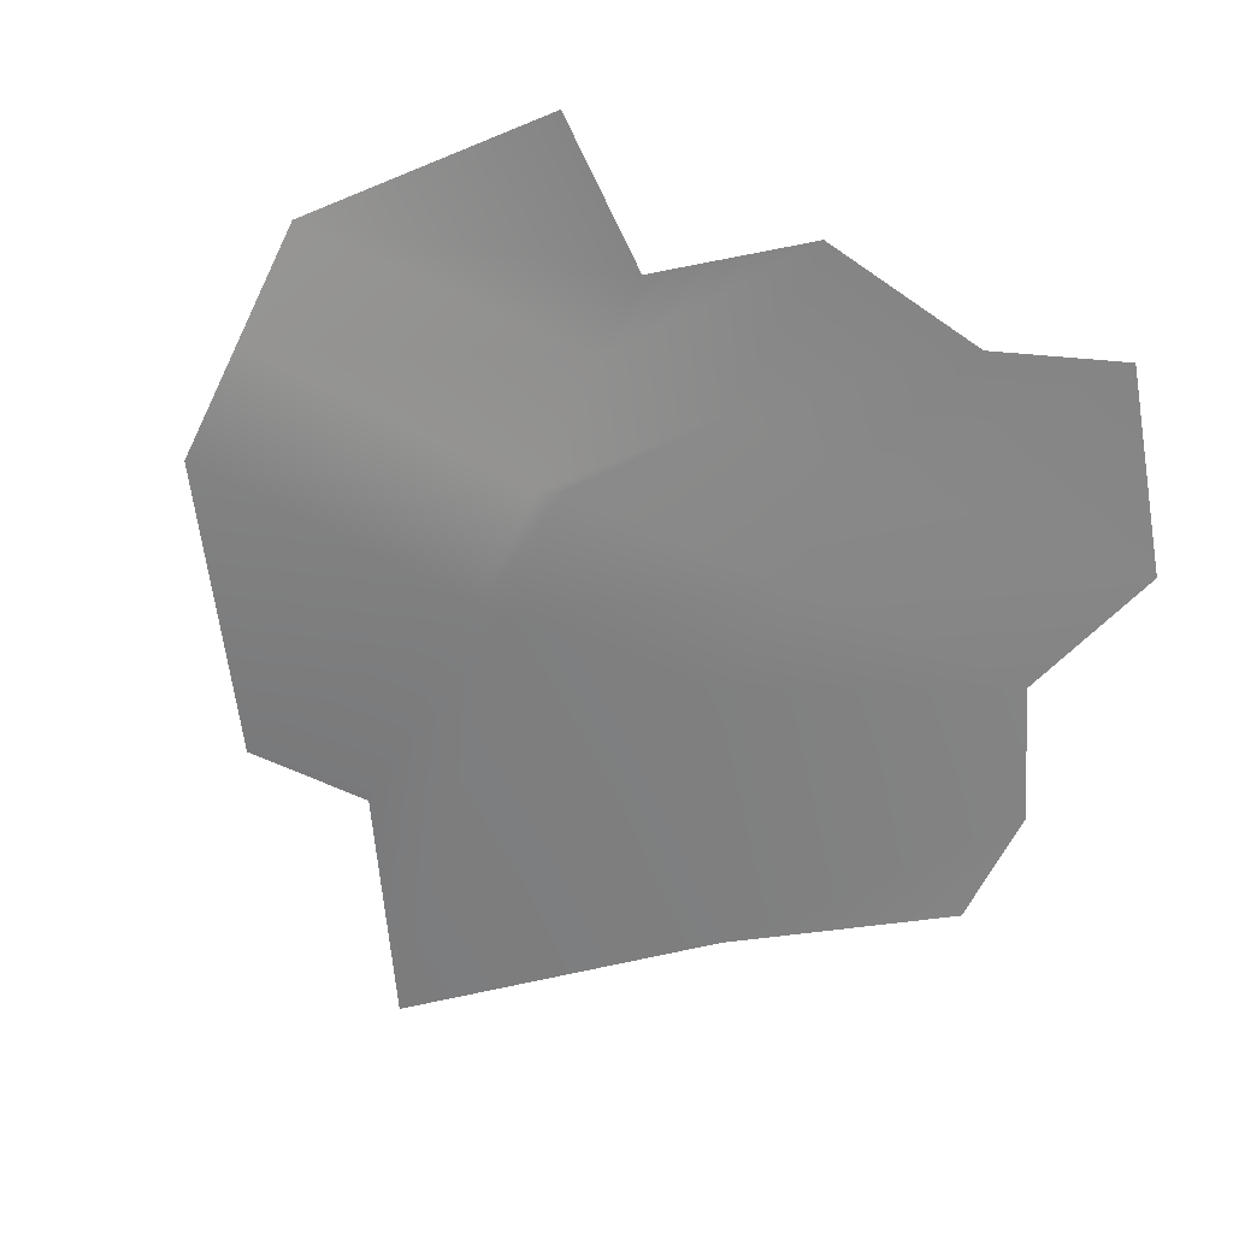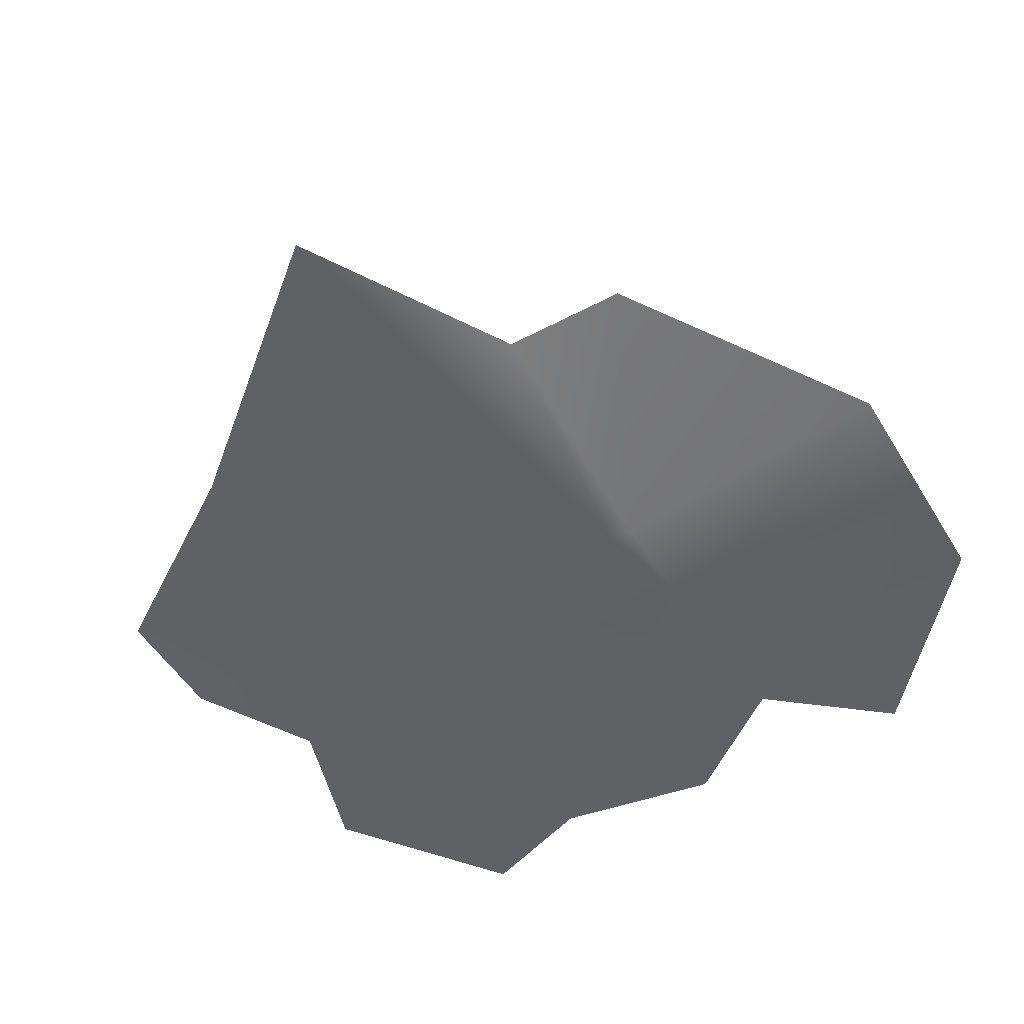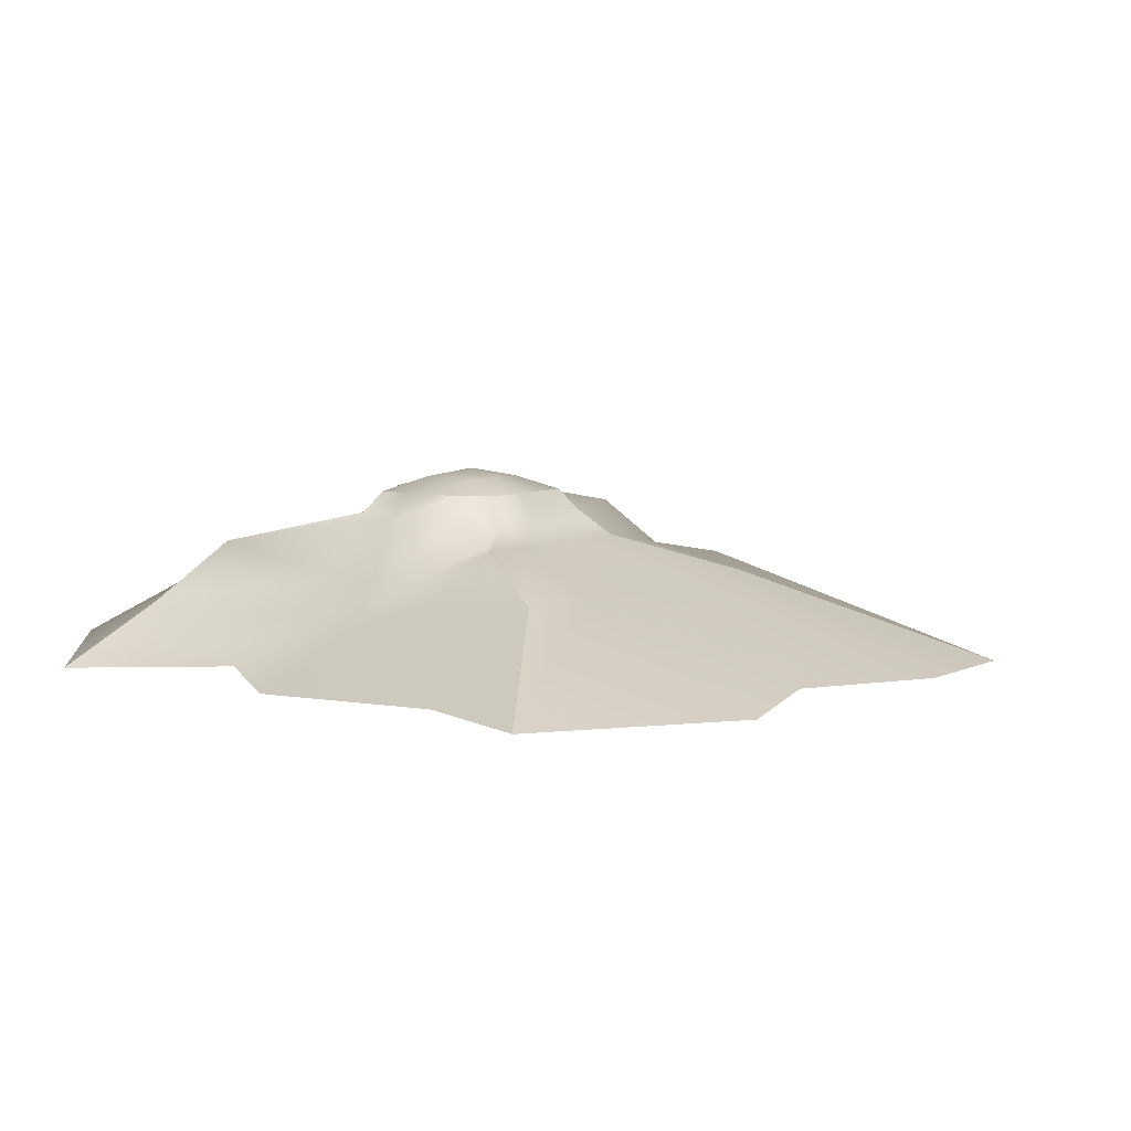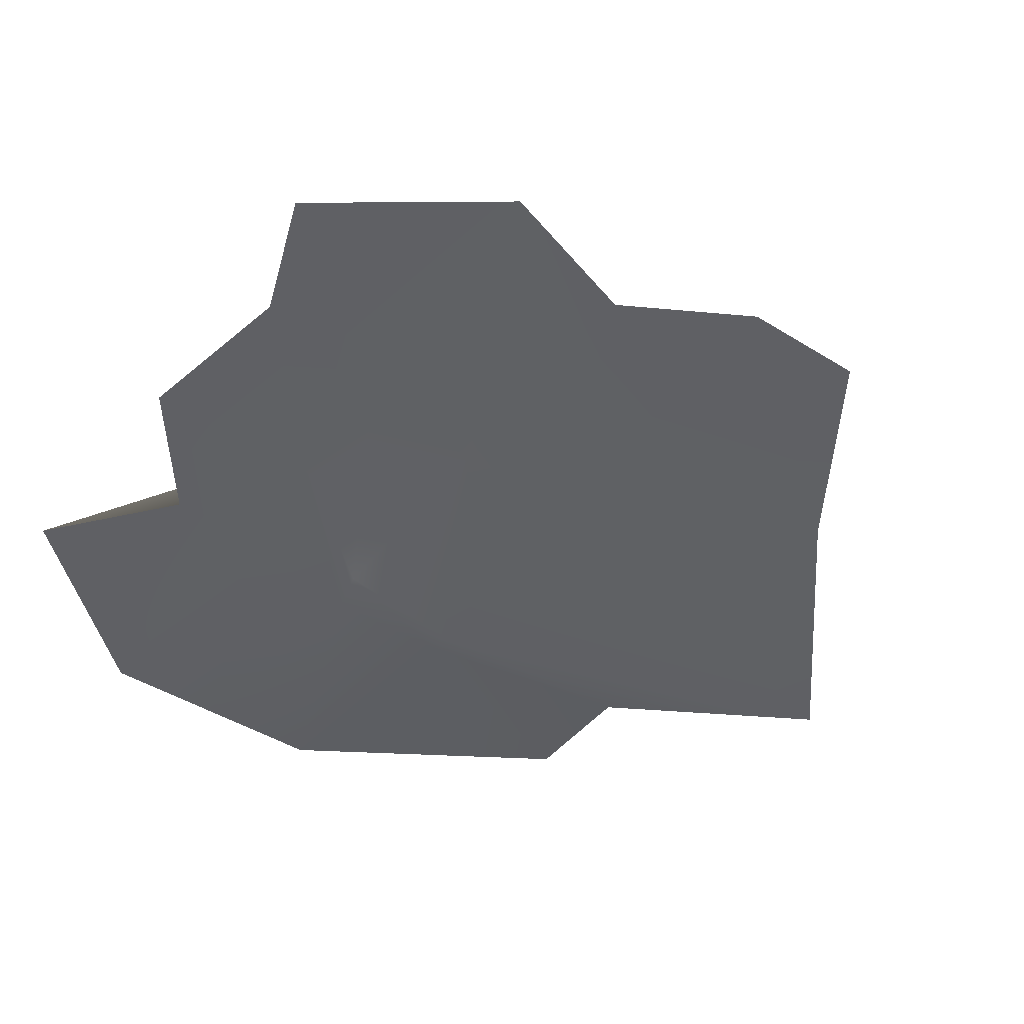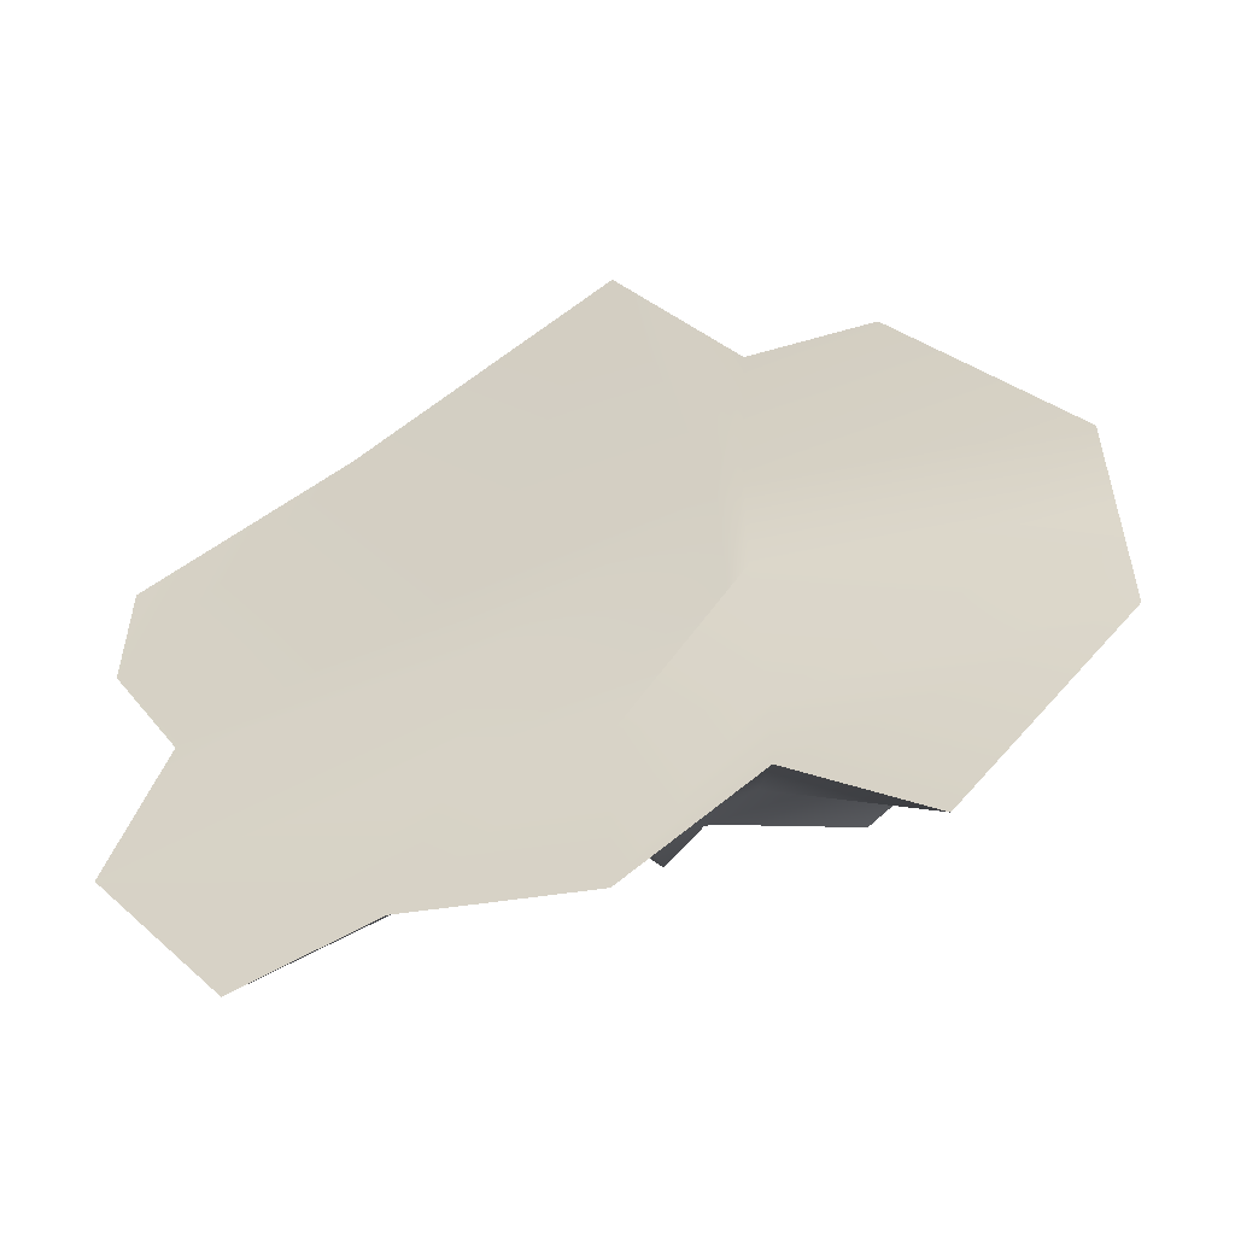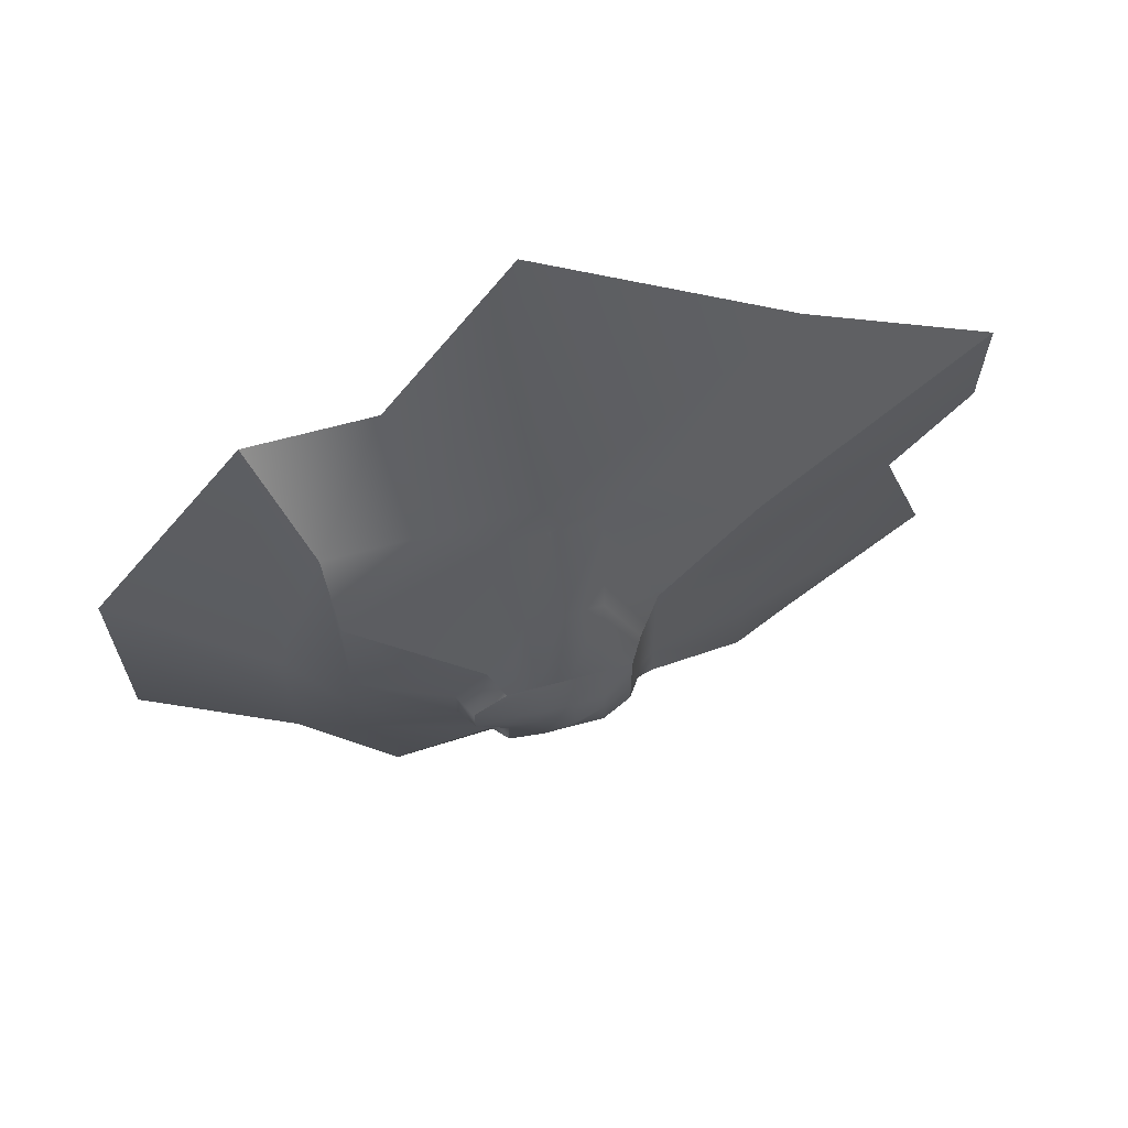
<metadata>
{"format":"obj","ext":"obj","renderer":"f3d","projection":"perspective","resolution":1024,"background":"white","views":[{"elev":-61.7,"azim":154.1,"up":"+Y"},{"elev":-50.5,"azim":30.2,"up":"+Y"},{"elev":6.9,"azim":-144.0,"up":"+Y"},{"elev":-44.5,"azim":-126.0,"up":"+Y"},{"elev":-54.5,"azim":17.3,"up":"+Z"},{"elev":67.1,"azim":164.9,"up":"+Z"}]}
</metadata>
<code>
g default
v -3.63 0.3373 1.899
v -2.041 0.3373 2.961
v 0 0.3373 4.676
v 1.01 0.3373 2.961
v 2.02 0.3373 2.961
v -1.66 0.9843 1.249
v -0.8302 0.9843 2.229
v 0 0.9843 2.229
v 0.8302 0.9843 2.229
v 1.66 0.9843 2.229
v -0.8032 1.263 0.6829
v -0.4016 1.064 1.927
v 0 1.064 1.927
v 0.4016 1.064 1.927
v 1.621 1.263 1.555
v -0.6116 1.473 0.4913
v -0.3058 1.473 1.311
v 0 1.473 1.311
v 0.3058 1.473 1.311
v 0.6116 1.473 0.4913
v -0.5 1.639 0.3797
v -0.25 1.639 0.3797
v 0 1.639 0.3797
v 0.25 1.639 0.3797
v 0.5 1.639 0.3797
v -0.5 1.639 0.1297
v -0.25 1.754 0.1297
v -0 1.754 0.1297
v 0.25 1.754 0.1297
v 0.7652 1.639 0.1297
v -0.5 1.639 -0.1203
v -0.25 1.754 -0.1203
v -0 1.817 -0.1203
v 0.25 1.754 -0.1203
v 0.7652 1.639 -0.1203
v -0.5 1.639 -0.3703
v -0.25 1.754 -0.3703
v -0 1.754 -0.3703
v 0.25 1.754 -0.3703
v 0.5 1.639 -0.3703
v -0.3412 1.639 -0.4946
v -0.25 1.639 -0.6203
v 0 1.639 -0.6203
v 0.25 1.639 -0.6203
v 0.5 1.639 -0.6203
v -0.6116 1.264 -0.7319
v -0.3058 1.473 -0.7319
v 0 1.473 -1.144
v 0.3058 1.473 -0.7319
v 0.6116 1.473 -0.7319
v -0.8032 1.263 -0.9235
v -0.4016 1.044 -1.348
v 0 1.044 -1.348
v 0.4016 1.044 -1.348
v 1.381 1.263 -1.477
v -1.66 0.9843 -1.569
v -0.8302 0.9843 -1.569
v 0 0.6979 -1.569
v 0.8302 0.6979 -1.569
v 2.115 0.725 -1.569
v -2.408 0.3373 -2.747
v -1.398 0.3373 -2.36
v 0 0.3373 -2.594
v 1.01 0.3373 -1.819
v 2.02 0.3373 -2.638
v -3.439 0.3373 -1.35
v -1.01 0.3373 -1.13
v 0 0.3373 -1.13
v 1.01 0.3373 -1.13
v 3.342 0.3373 -1.13
v -3.051 0.3373 -0.1203
v -1.01 0.2743 -0.1203
v 0.818 0.2282 -0.1119
v 1.01 0.0509 -0.1119
v 3.342 0.3373 -0.1203
v -3.63 0.3373 0.8896
v -1.01 0.3373 0.8896
v 0.818 0.0509 0.8896
v 1.01 0.0509 0.8896
v 3.342 0.3373 0.8896
v 2.115 0.9843 -0.8646
v 2.115 0.9843 -0.1603
v 2.115 0.9843 0.5441
v 1.621 1.263 -0.5219
v 1.621 1.263 -0.1203
v 1.621 1.263 0.4366
v 0.6116 1.473 -0.4261
v 0.8767 1.473 -0.1203
v 0.8767 1.473 0.1855
v -1.66 0.9843 -0.8646
v -1.66 0.9843 -0.1603
v -1.66 0.9843 0.5441
v -0.8032 1.263 -0.5219
v -0.8032 1.263 -0.1203
v -0.8032 1.263 0.2813
v -0.6116 1.473 -0.4261
v -0.6116 1.473 -0.1203
v -0.6116 1.473 0.1855
g pCube2
f 1 2 7 6
f 2 3 8 7
f 3 4 9 8
f 4 5 10 9
f 6 7 12 11
f 7 8 13 12
f 8 9 14 13
f 9 10 15 14
f 11 12 17 16
f 12 13 18 17
f 13 14 19 18
f 14 15 20 19
f 16 17 22 21
f 17 18 23 22
f 18 19 24 23
f 19 20 25 24
f 21 22 27 26
f 22 23 28 27
f 23 24 29 28
f 24 25 30 29
f 26 27 32 31
f 27 28 33 32
f 28 29 34 33
f 29 30 35 34
f 31 32 37 36
f 32 33 38 37
f 33 34 39 38
f 34 35 40 39
f 36 37 42 41
f 37 38 43 42
f 38 39 44 43
f 39 40 45 44
f 41 42 47 46
f 42 43 48 47
f 43 44 49 48
f 44 45 50 49
f 46 47 52 51
f 47 48 53 52
f 48 49 54 53
f 49 50 55 54
f 51 52 57 56
f 52 53 58 57
f 53 54 59 58
f 54 55 60 59
f 56 57 62 61
f 57 58 63 62
f 58 59 64 63
f 59 60 65 64
f 61 62 67 66
f 62 63 68 67
f 63 64 69 68
f 64 65 70 69
f 66 67 72 71
f 67 68 73 72
f 68 69 74 73
f 69 70 75 74
f 71 72 77 76
f 72 73 78 77
f 73 74 79 78
f 74 75 80 79
f 76 77 2 1
f 77 78 3 2
f 78 79 4 3
f 79 80 5 4
f 70 65 60 81
f 75 70 81 82
f 80 75 82 83
f 5 80 83 10
f 81 60 55 84
f 82 81 84 85
f 83 82 85 86
f 10 83 86 15
f 84 55 50 87
f 85 84 87 88
f 86 85 88 89
f 15 86 89 20
f 87 50 45 40
f 88 87 40 35
f 89 88 35 30
f 20 89 30 25
f 61 66 90 56
f 66 71 91 90
f 71 76 92 91
f 76 1 6 92
f 56 90 93 51
f 90 91 94 93
f 91 92 95 94
f 92 6 11 95
f 51 93 96 46
f 93 94 97 96
f 94 95 98 97
f 95 11 16 98
f 46 96 36 41
f 96 97 31 36
f 97 98 26 31
f 98 16 21 26

</code>
